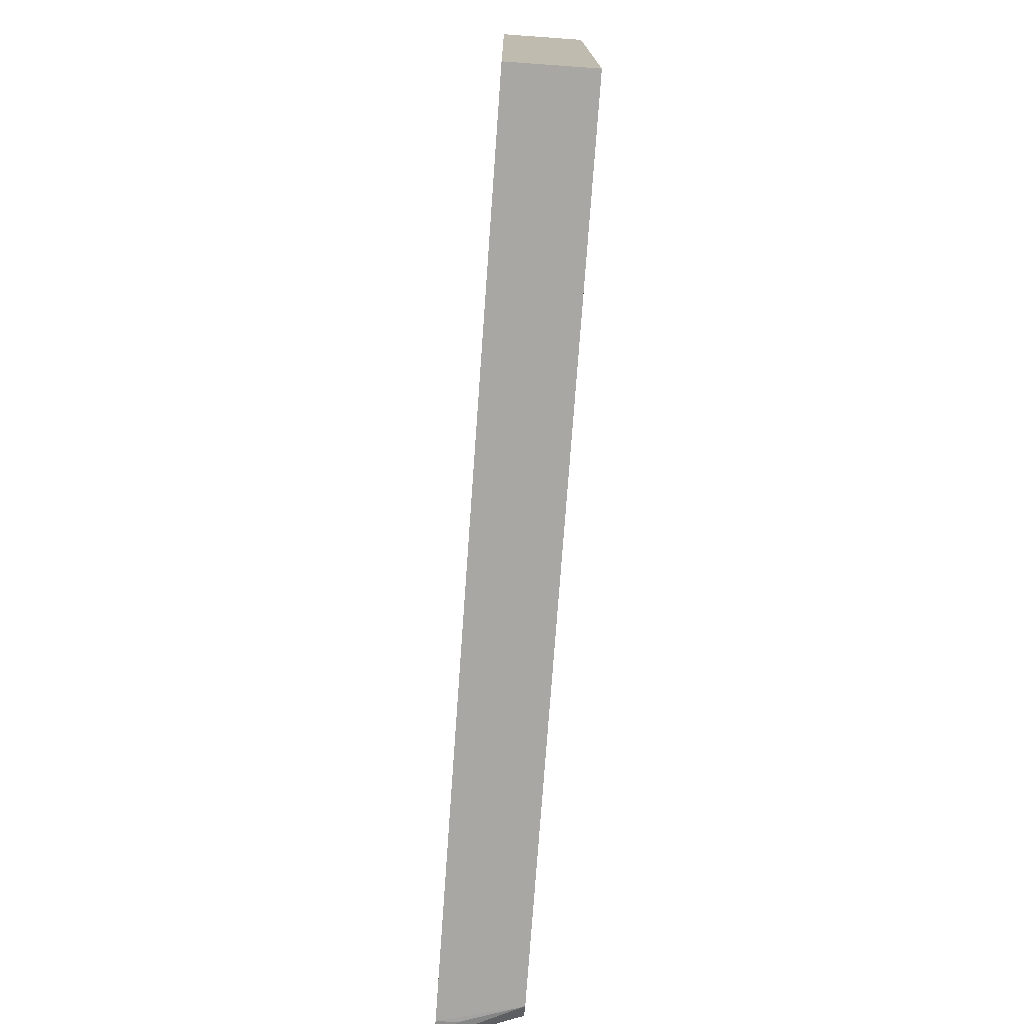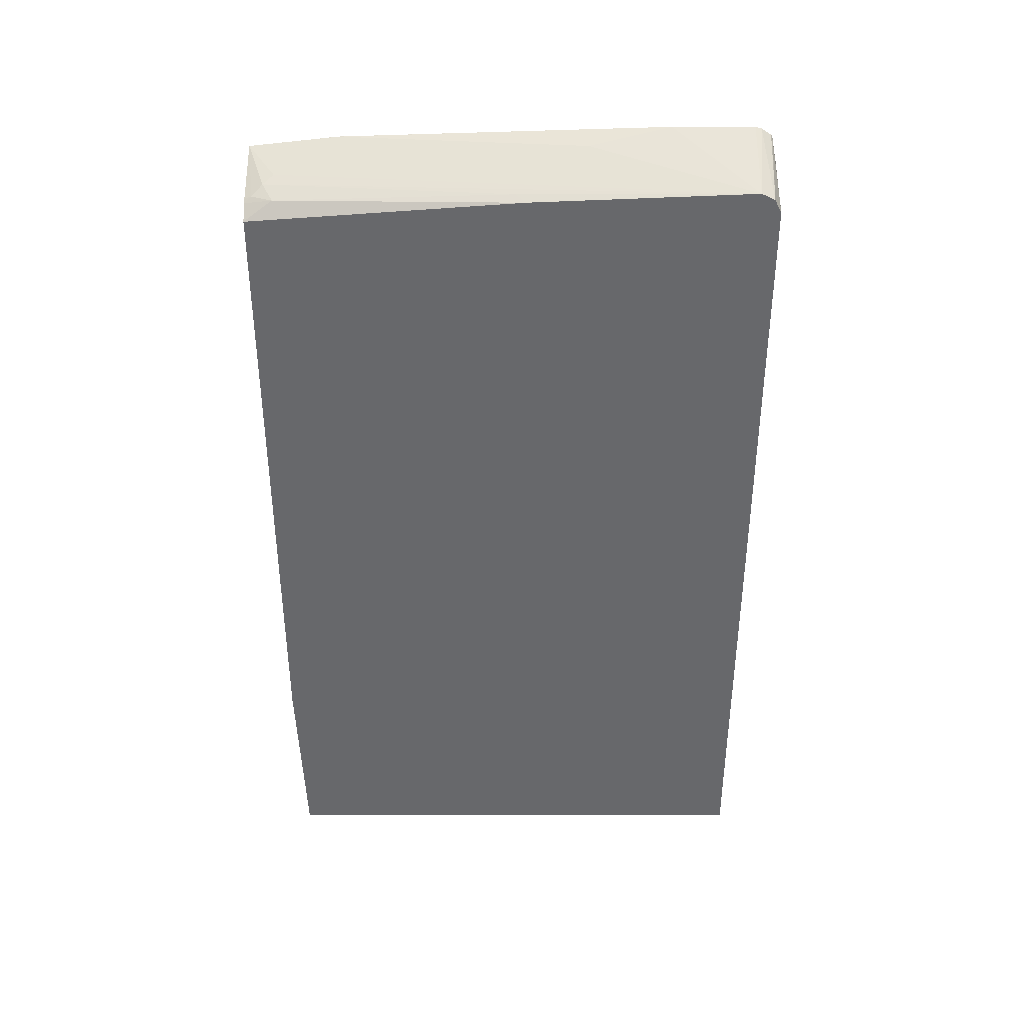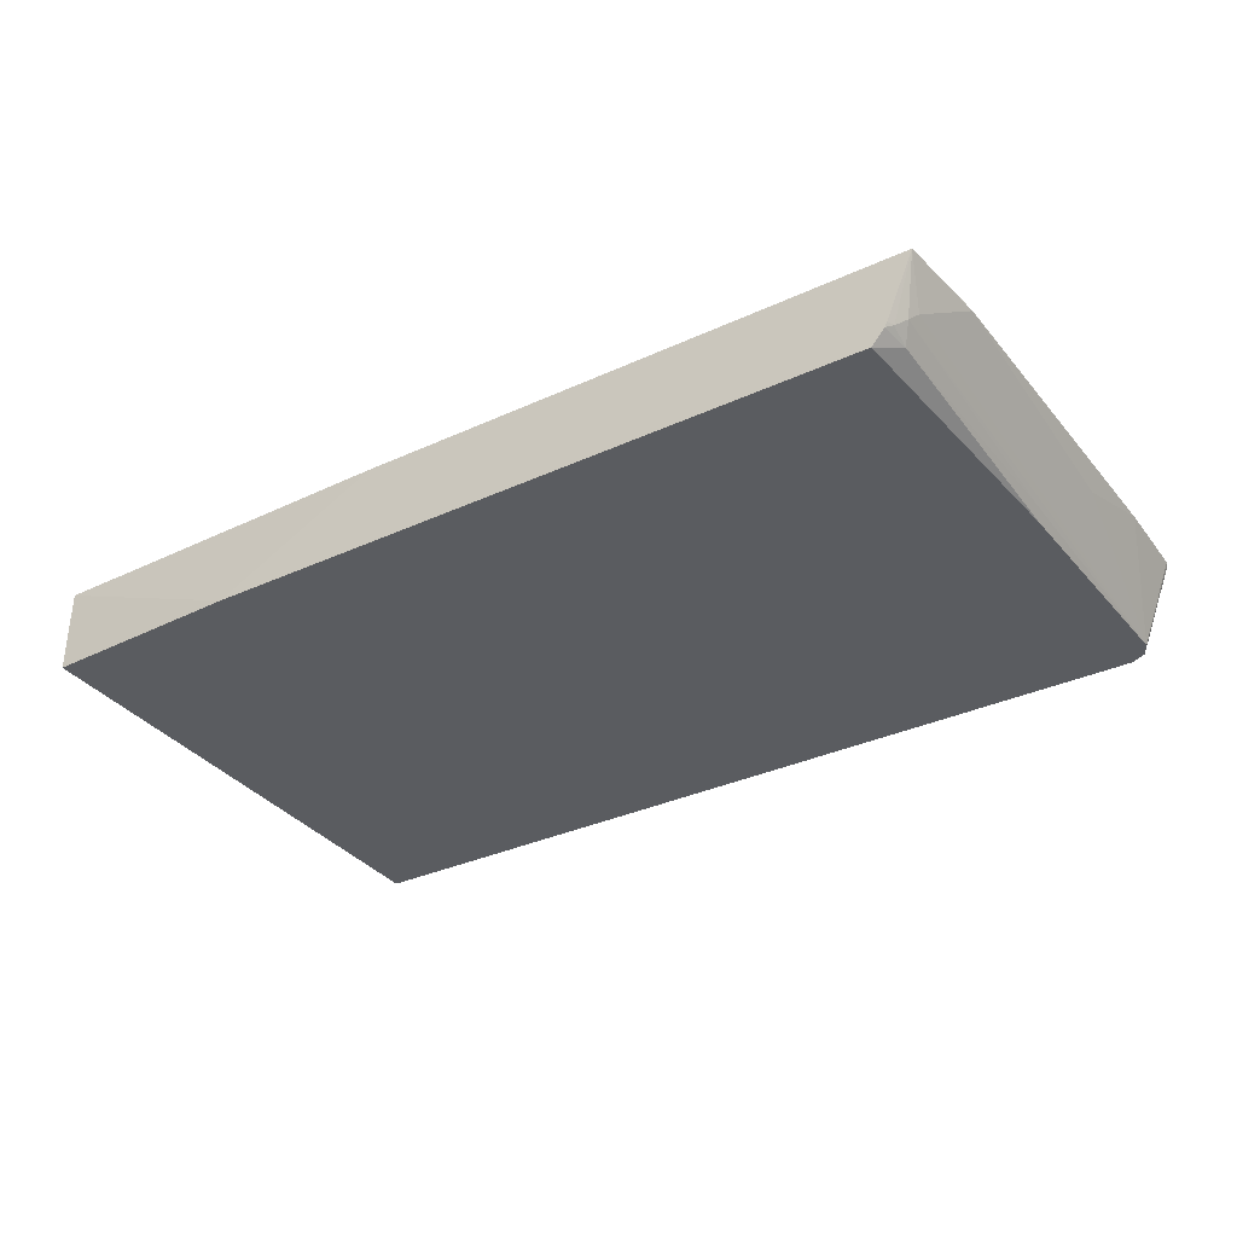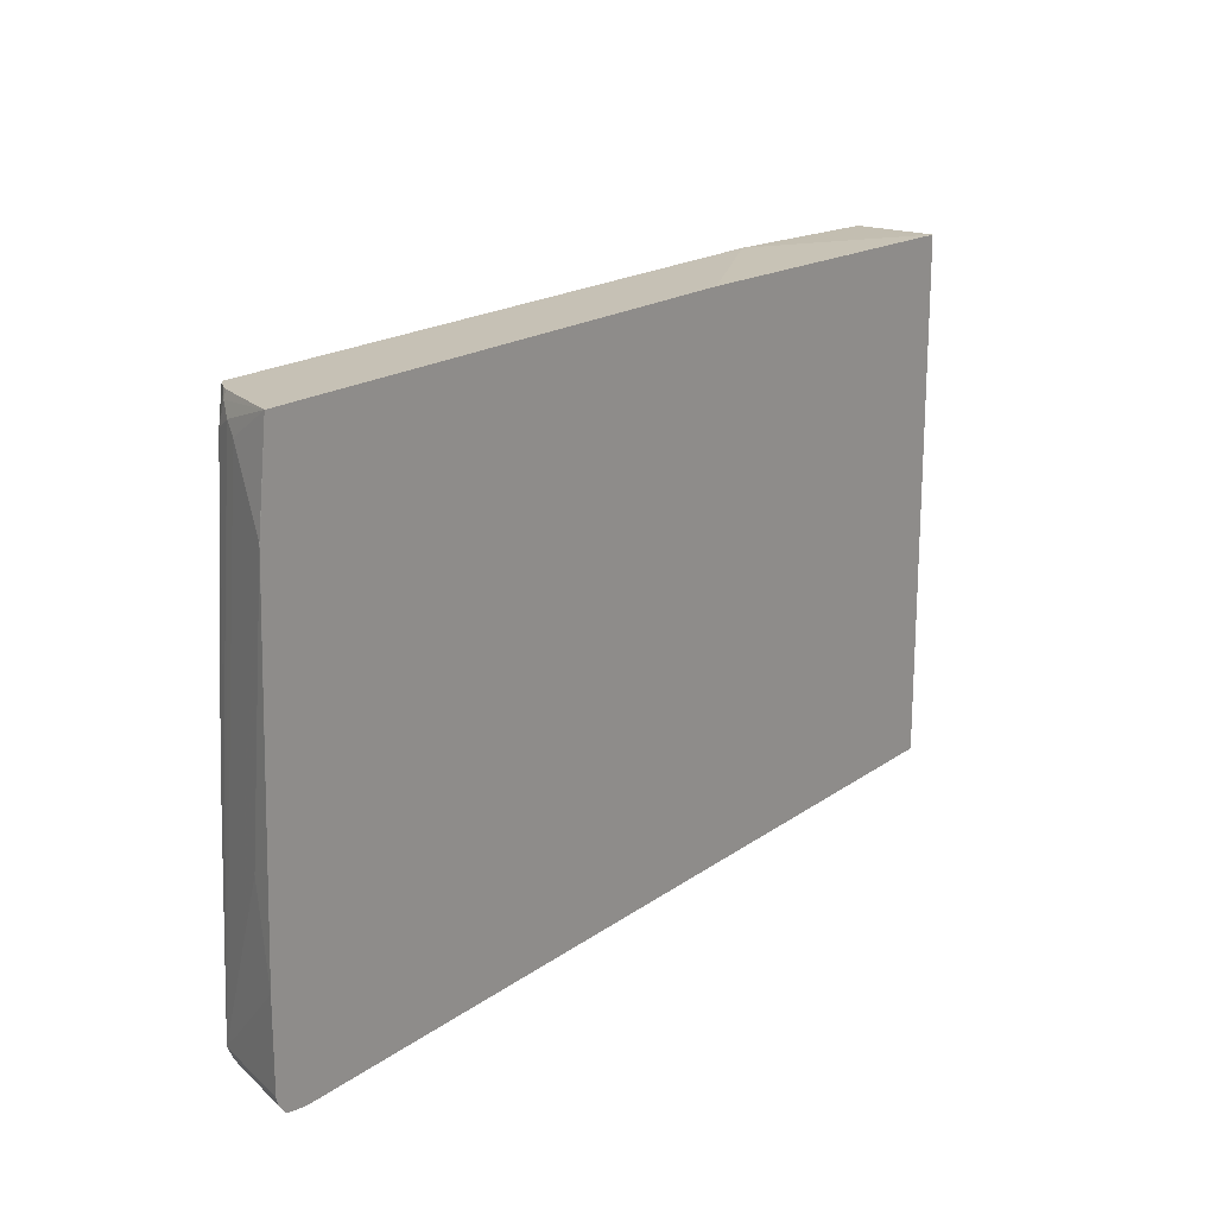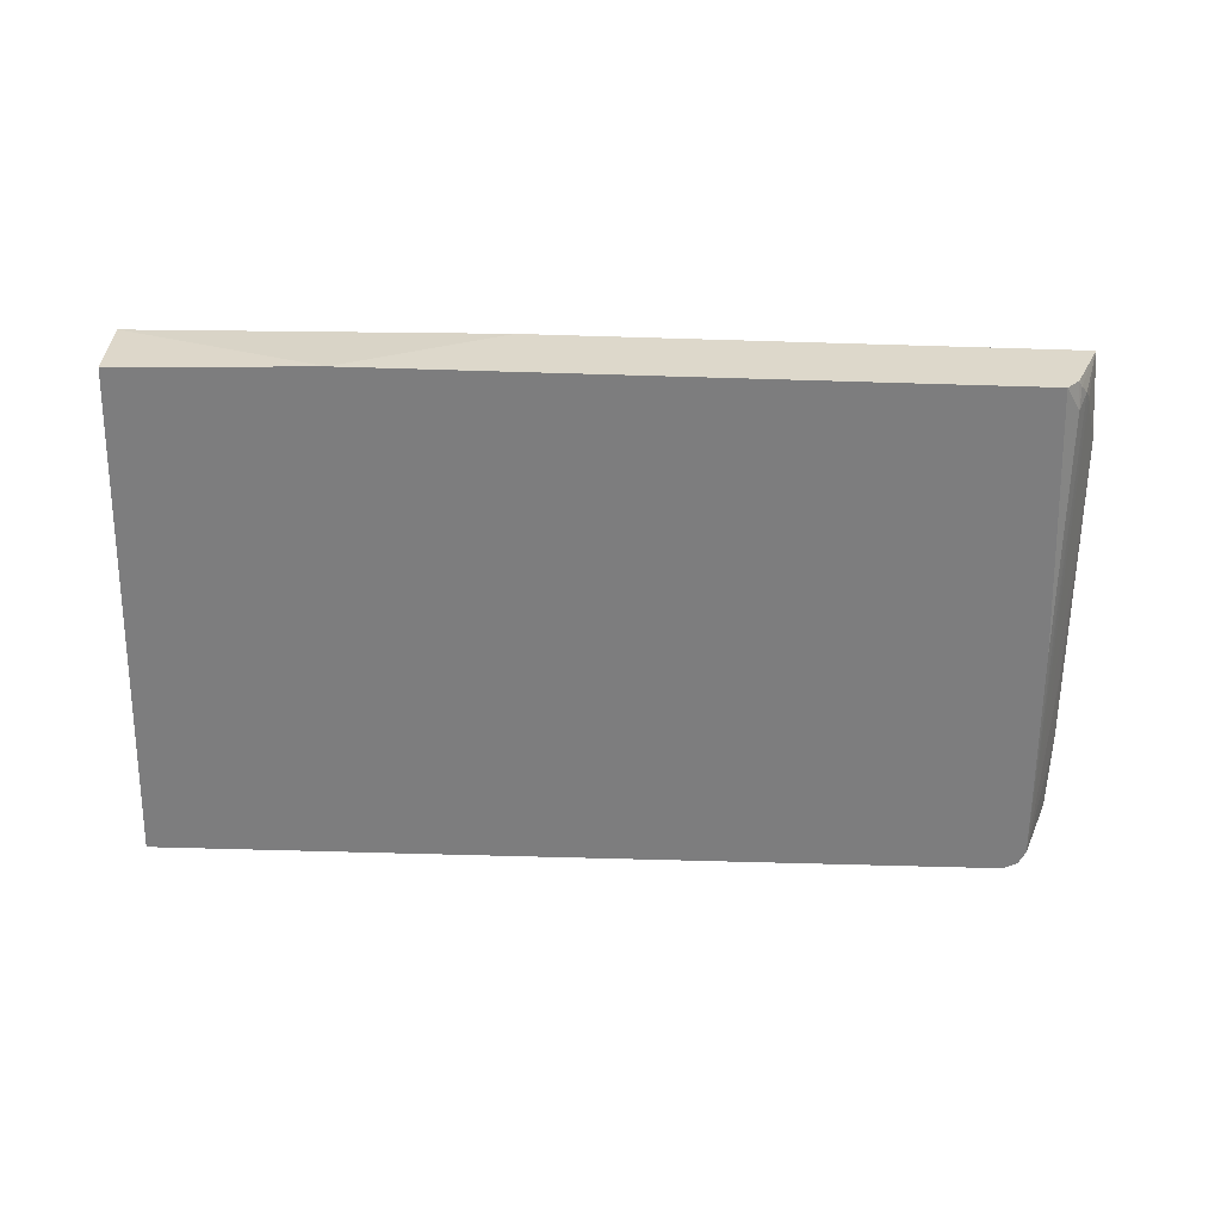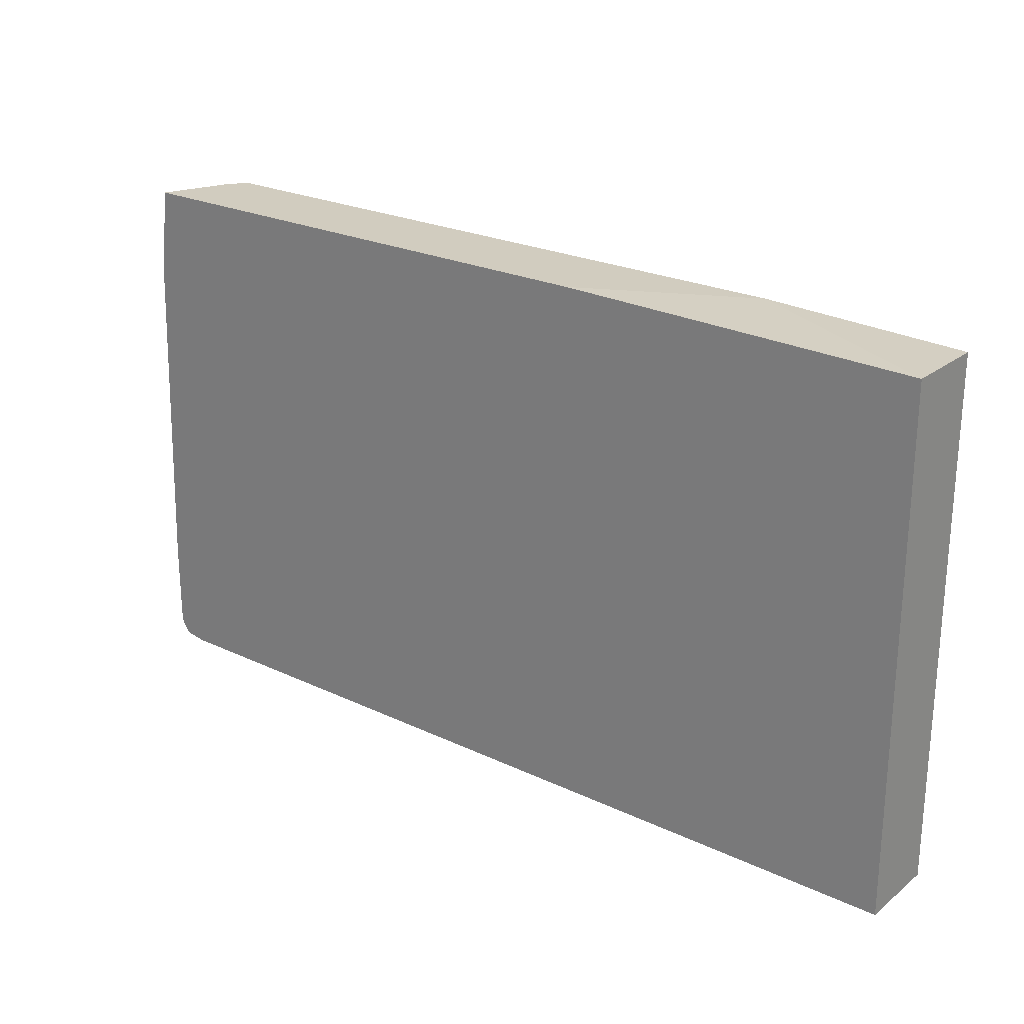
<metadata>
{"format":"obj","ext":"obj","renderer":"f3d","projection":"perspective","resolution":1024,"background":"white","views":[{"elev":-74.4,"azim":-94.1,"up":"+Z"},{"elev":-52.4,"azim":90.0,"up":"+Y"},{"elev":-34.0,"azim":31.9,"up":"+Y"},{"elev":18.7,"azim":127.0,"up":"+Z"},{"elev":-59.1,"azim":-1.8,"up":"+Y"},{"elev":24.0,"azim":-141.9,"up":"+Z"}]}
</metadata>
<code>
v 0.7931 -0.4159 -0.2974
v 0.8125 -0.4159 -0.2943
v 0.7927 -0.436 -0.2973
v 0.7728 -0.494 -0.2973
v -0.04053 -0.4159 -0.2974
v 0.8145 -0.4159 -0.293
v 0.7861 -0.494 -0.2906
v -0.04053 -0.494 -0.2973
v -0.04053 -0.4159 0.1753
v 0.821 -0.4159 -0.2833
v 0.792 -0.494 -0.2788
v -0.04053 -0.494 0.1982
v -0.04053 -0.4159 0.1982
v -0.0396 -0.4159 0.1982
v 0.8226 -0.4159 -0.2774
v 0.7927 -0.494 -0.2774
v 0.1483 -0.494 0.2049
v 0.301 -0.4159 0.2049
v 0.8226 -0.4159 -0.1981
v 0.8125 -0.436 -0.1189
v 0.8125 -0.4162 0.1189
v 0.7927 -0.4558 0.1783
v 0.7877 -0.4657 0.1882
v 0.7877 -0.4855 -0.0495
v 0.7835 -0.494 -0.05943
v 0.7636 -0.494 0.2049
v 0.8027 -0.4159 0.2049
v 0.8125 -0.4159 0.1189
v 0.7802 -0.4756 0.1982
v 0.7795 -0.4822 0.1783
v 0.7755 -0.4801 0.2049
v 0.7778 -0.4756 0.2049
f 17 31 32
f 17 26 31
f 16 24 25
f 16 23 24
f 16 22 23
f 16 21 22
f 15 19 16
f 16 19 20
f 13 18 14
f 13 17 18
f 12 17 13
f 17 32 27
f 16 20 21
f 17 27 18
f 24 30 25
f 19 21 20
f 21 28 27
f 21 27 22
f 22 27 23
f 23 27 29
f 23 29 30
f 23 30 24
f 25 30 26
f 26 30 31
f 27 32 29
f 29 31 30
f 29 32 31
f 10 16 11
f 19 28 21
f 10 15 16
f 1 3 4
f 7 10 11
f 9 13 14
f 1 2 3
f 1 4 8
f 1 5 9
f 1 9 14
f 1 14 18
f 1 18 27
f 1 27 28
f 1 28 19
f 1 19 15
f 1 15 10
f 1 10 6
f 1 6 2
f 1 8 5
f 2 7 4
f 6 10 7
f 2 6 7
f 5 13 9
f 5 8 12
f 4 12 8
f 4 17 12
f 5 12 13
f 4 25 26
f 4 16 25
f 4 11 16
f 4 7 11
f 2 4 3
f 4 26 17

</code>
